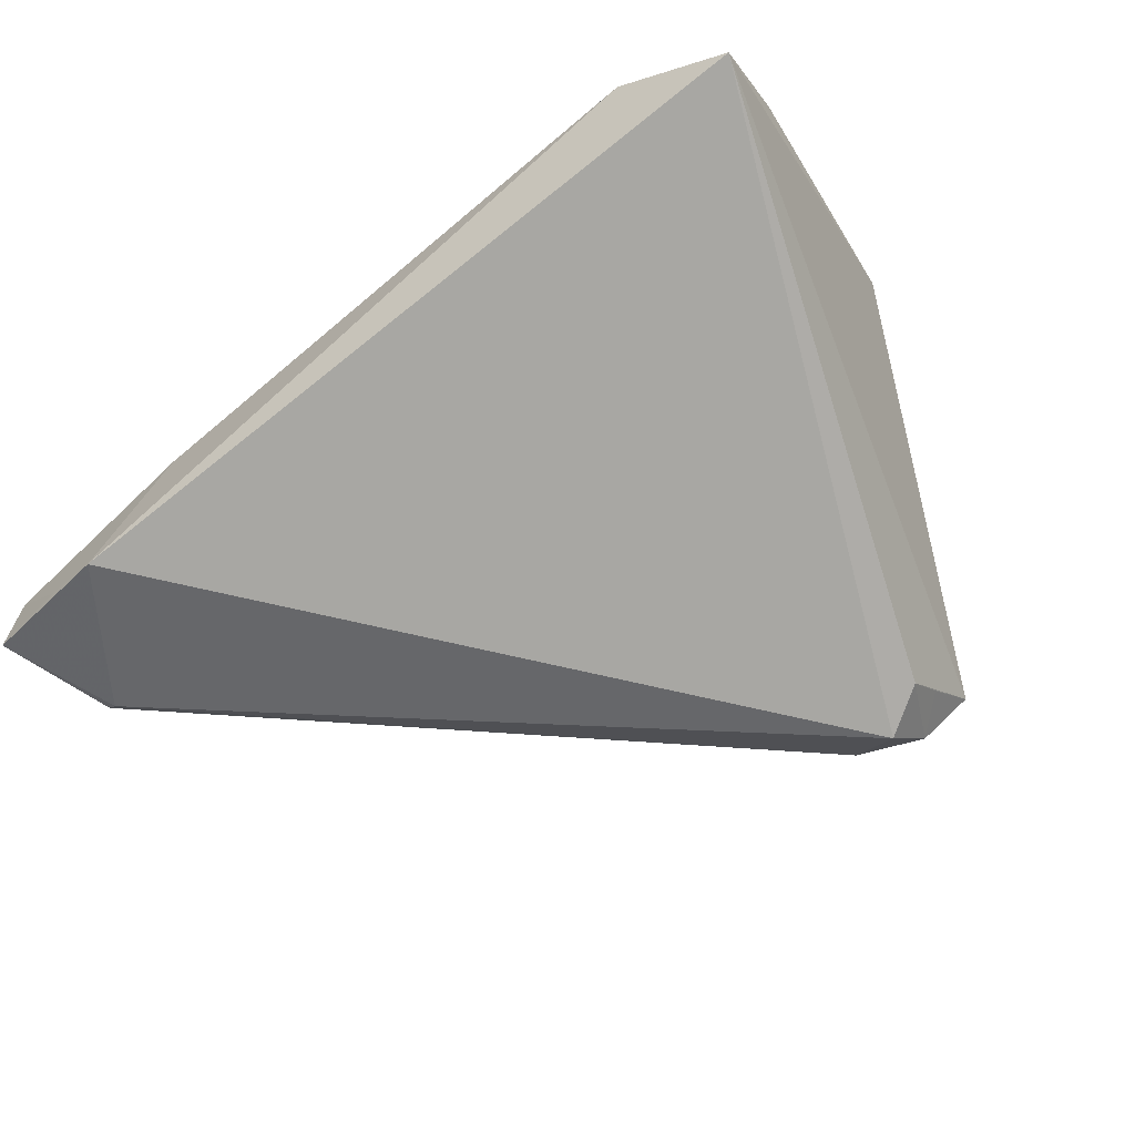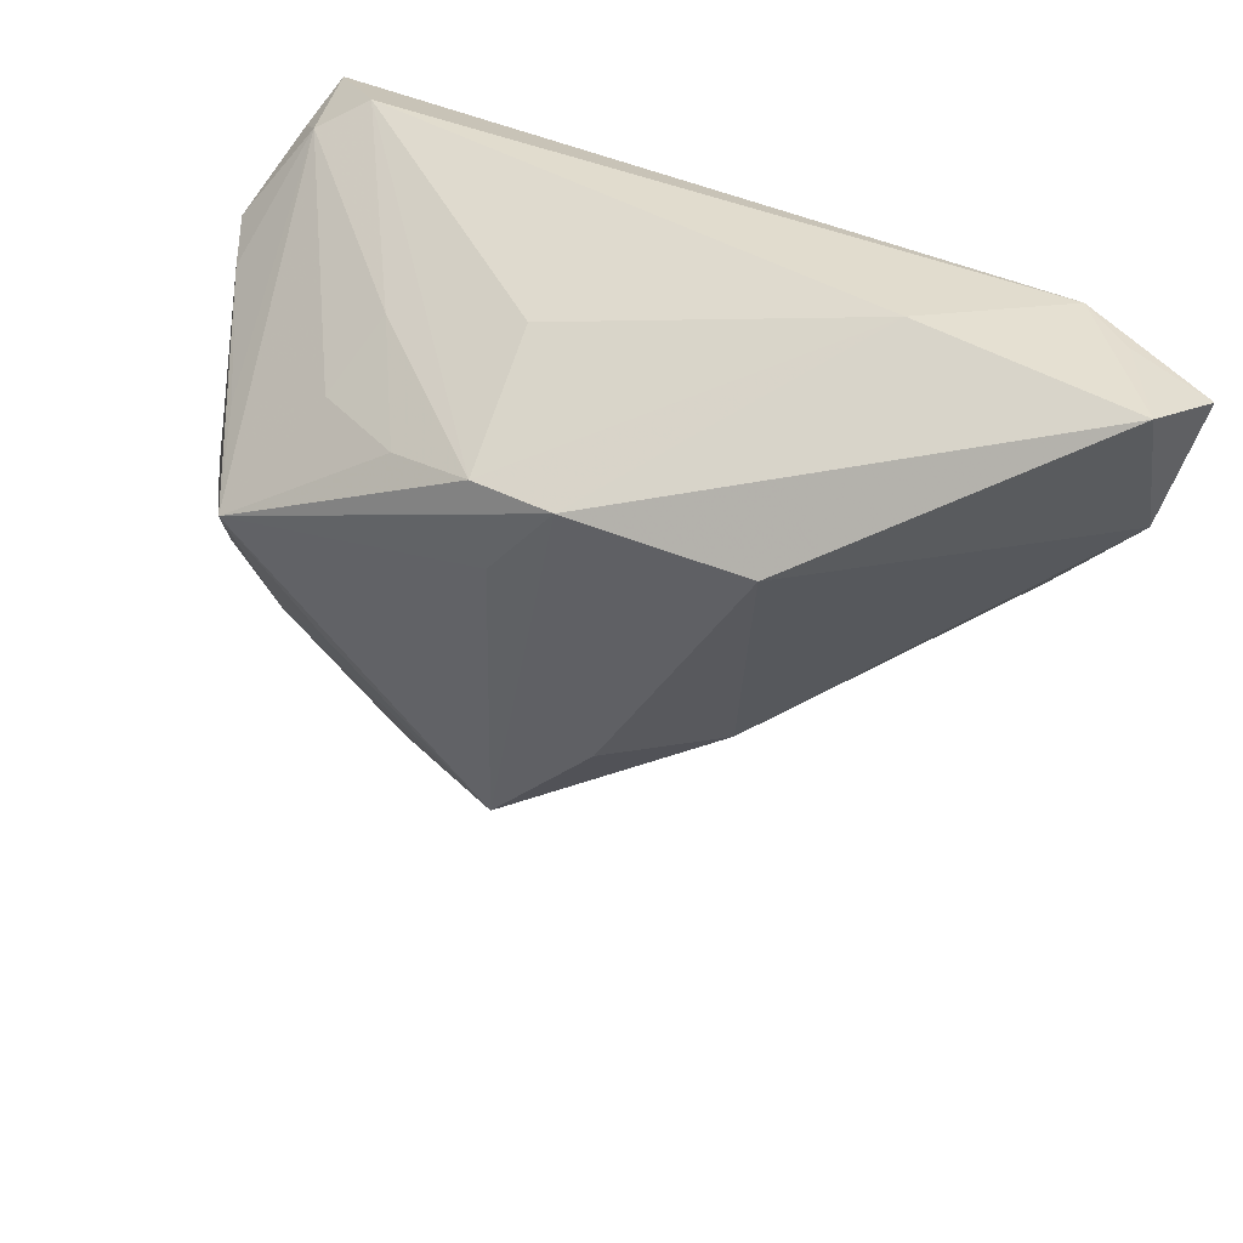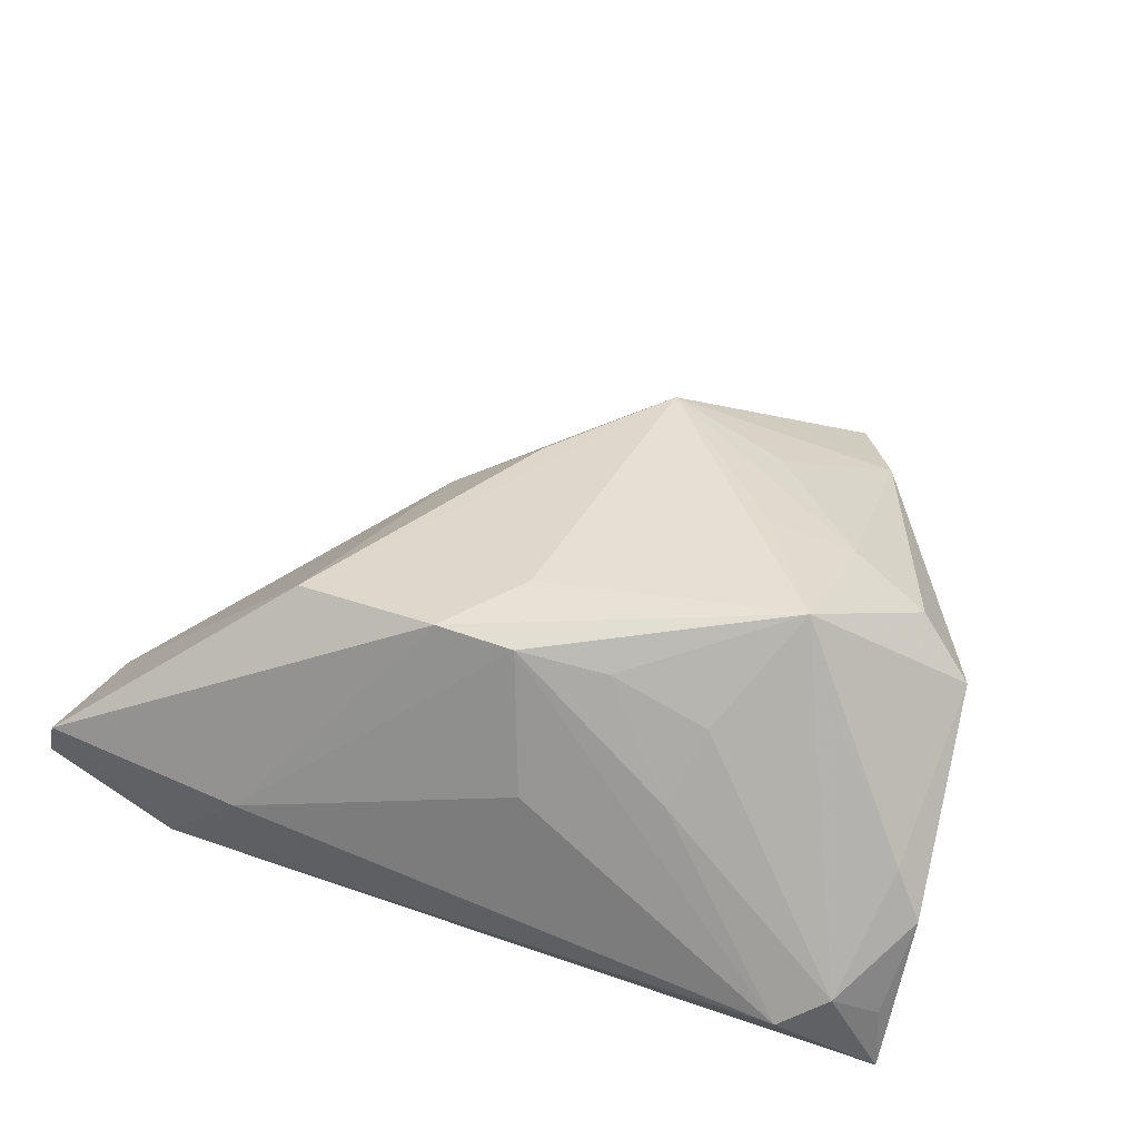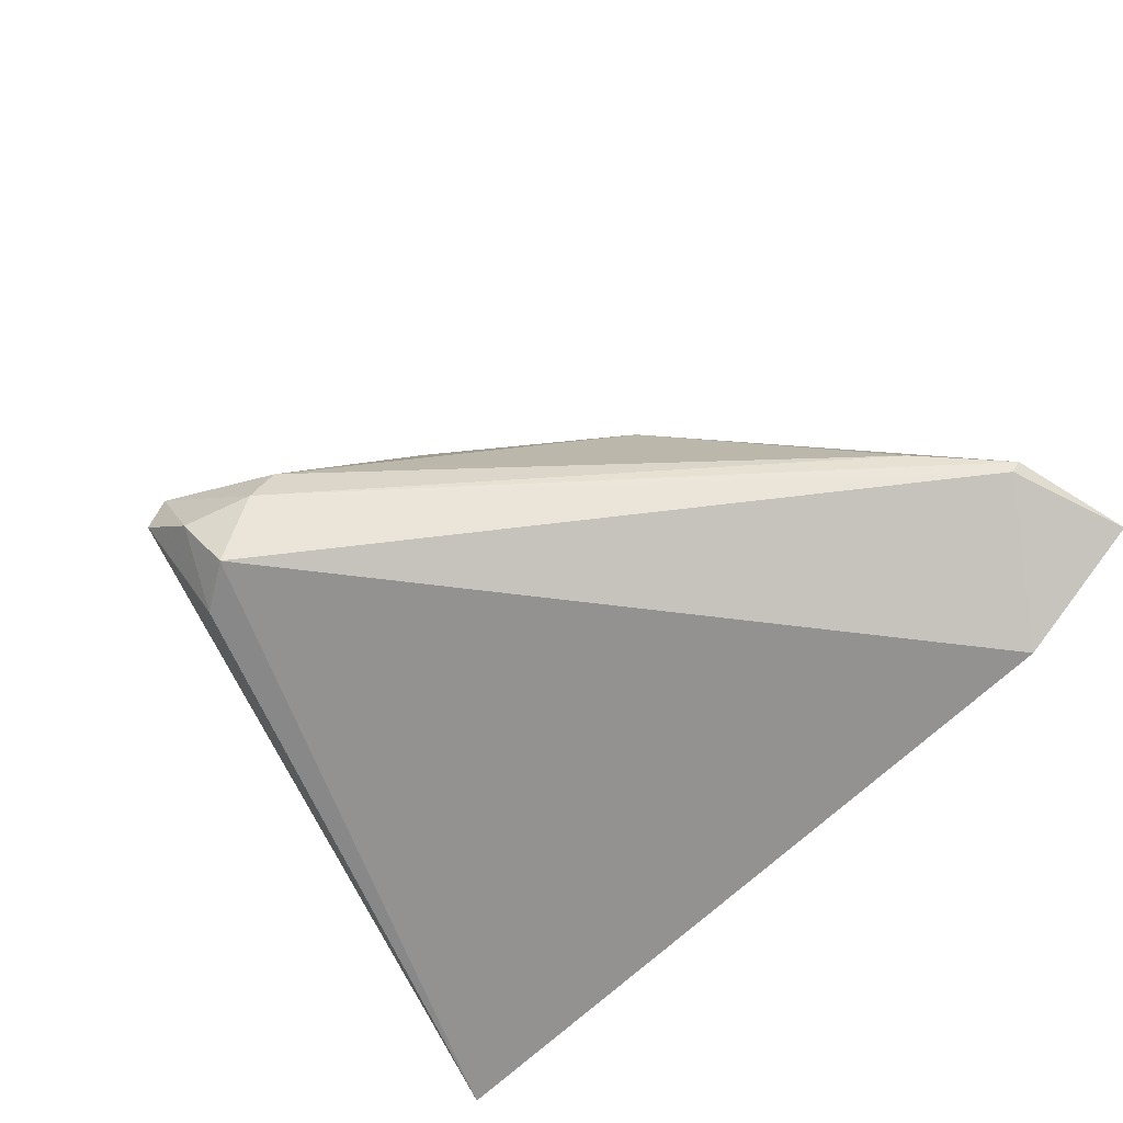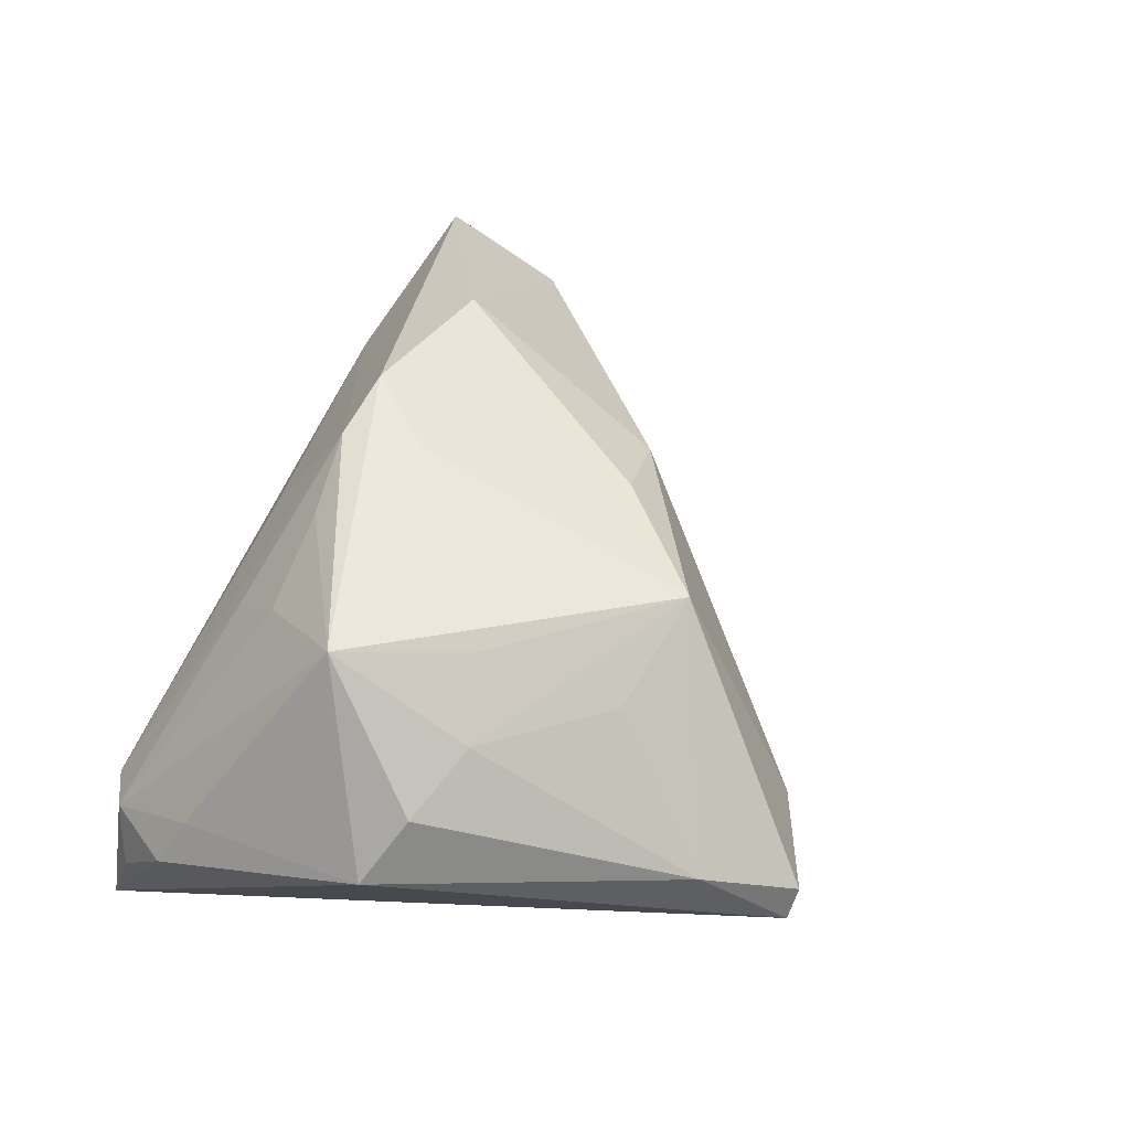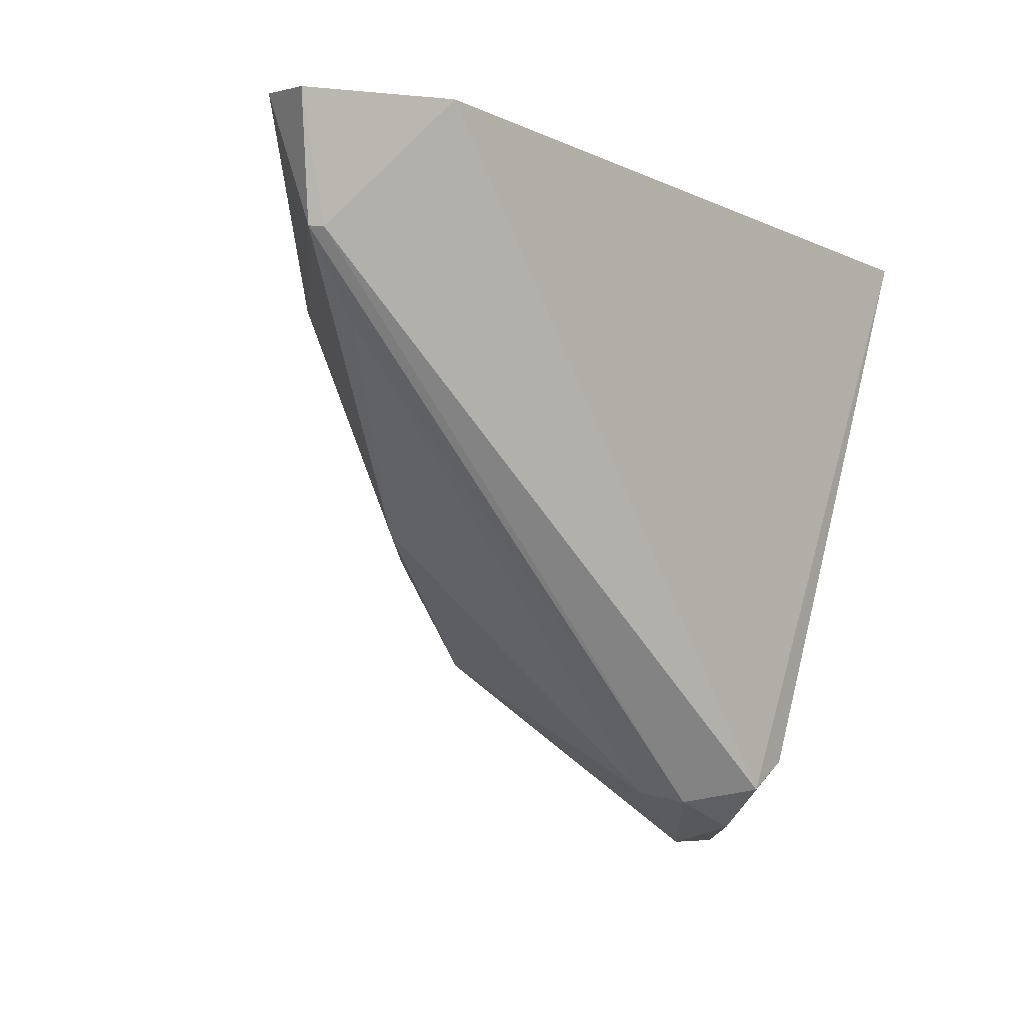
<metadata>
{"format":"obj","ext":"obj","renderer":"f3d","projection":"perspective","resolution":1024,"background":"white","views":[{"elev":-74.5,"azim":-140.0,"up":"+Z"},{"elev":38.1,"azim":35.0,"up":"+Y"},{"elev":50.8,"azim":-157.6,"up":"+Z"},{"elev":-66.4,"azim":45.7,"up":"+Z"},{"elev":58.8,"azim":-65.7,"up":"+Z"},{"elev":-7.2,"azim":130.2,"up":"+Y"}]}
</metadata>
<code>
v -0.01936 -0.05276 -0.005011
v -0.03388 0.0328 -0.009291
v 0.06141 0.01539 -0.009152
v 0.0477 0.03109 -0.01843
v 0.01481 0.01744 0.02425
v -0.04254 -0.007599 0.01122
v 0.05242 0.006041 -0.007293
v 0.00692 0.007896 0.02505
v 0.03605 0.0328 -0.00377
v 0.05483 0.03082 -0.01396
v 0.06236 0.03124 -0.003595
v -0.04577 0.02839 -0.01843
v -0.02508 0.003619 0.02932
v -0.02312 -0.04233 0.004765
v -0.01303 -0.05088 -0.01214
v -0.017 -0.04241 -0.01792
v 0.02731 -0.01415 0.01039
v -0.01366 -0.01514 0.02351
v 0.004844 0.0176 0.02466
v -0.01082 -0.04602 -0.01843
v -0.006056 0.01577 0.0233
v -0.0122 -0.02726 0.01764
v -0.005121 -0.04763 -0.01099
v -0.01782 -0.04661 -0.01282
v -0.03936 0.02924 -0.005776
v -0.01589 -0.01095 0.02499
v -0.01576 0.02259 0.01153
v 0.0008616 0.02632 0.009289
v 0.0157 -0.01629 0.01931
v -0.01803 0.01575 0.01916
v -0.002983 -0.04647 -0.005819
v -0.01681 -0.05302 -0.001302
v 0.06495 0.02979 -0.01146
v -0.03161 0.009637 0.01914
v 0.03437 0.01419 0.01843
v -0.0459 0.01894 -1.327e-05
v -0.04212 0.01648 0.005561
v 0.002977 -0.0293 0.02103
v -0.03551 -0.01096 0.01755
v -0.02566 -0.01404 0.02076
v 0.06024 0.01528 -0.01043
v -0.04451 0.02613 -0.01023
f 4 20 12
f 2 4 12
f 9 4 2
f 38 35 5
f 11 9 5
f 5 35 11
f 11 4 9
f 32 1 15
f 12 20 16
f 16 1 12
f 20 15 16
f 37 36 6
f 6 13 37
f 6 36 12
f 12 1 6
f 25 2 12
f 25 36 37
f 9 2 28
f 41 4 33
f 20 4 41
f 17 35 29
f 29 38 17
f 35 38 29
f 5 13 8
f 8 38 5
f 13 38 8
f 33 4 10
f 10 11 33
f 4 11 10
f 31 7 17
f 31 38 32
f 17 38 31
f 24 15 1
f 1 16 24
f 24 16 15
f 13 6 39
f 12 36 42
f 42 25 12
f 36 25 42
f 37 13 34
f 34 25 37
f 13 25 34
f 19 28 2
f 5 9 19
f 9 28 19
f 19 13 5
f 17 7 3
f 3 35 17
f 3 11 35
f 33 11 3
f 3 41 33
f 26 38 13
f 32 38 14
f 38 22 14
f 14 39 6
f 14 1 32
f 14 6 1
f 13 39 40
f 40 26 13
f 40 14 22
f 39 14 40
f 40 22 38
f 2 25 27
f 27 19 2
f 7 31 23
f 23 3 7
f 23 15 20
f 20 41 23
f 41 3 23
f 32 15 23
f 23 31 32
f 38 26 18
f 18 40 38
f 26 40 18
f 30 27 25
f 30 25 13
f 19 27 21
f 27 30 21
f 13 19 21
f 21 30 13

</code>
